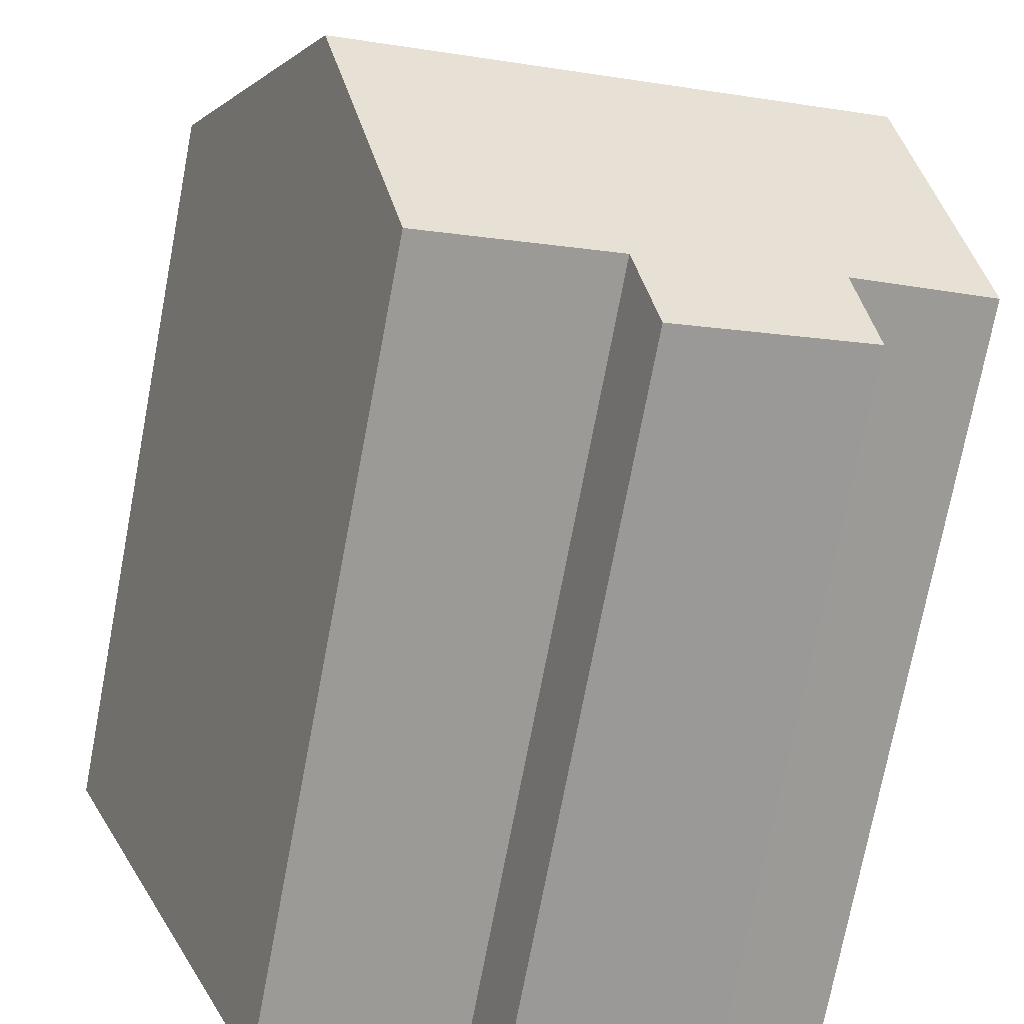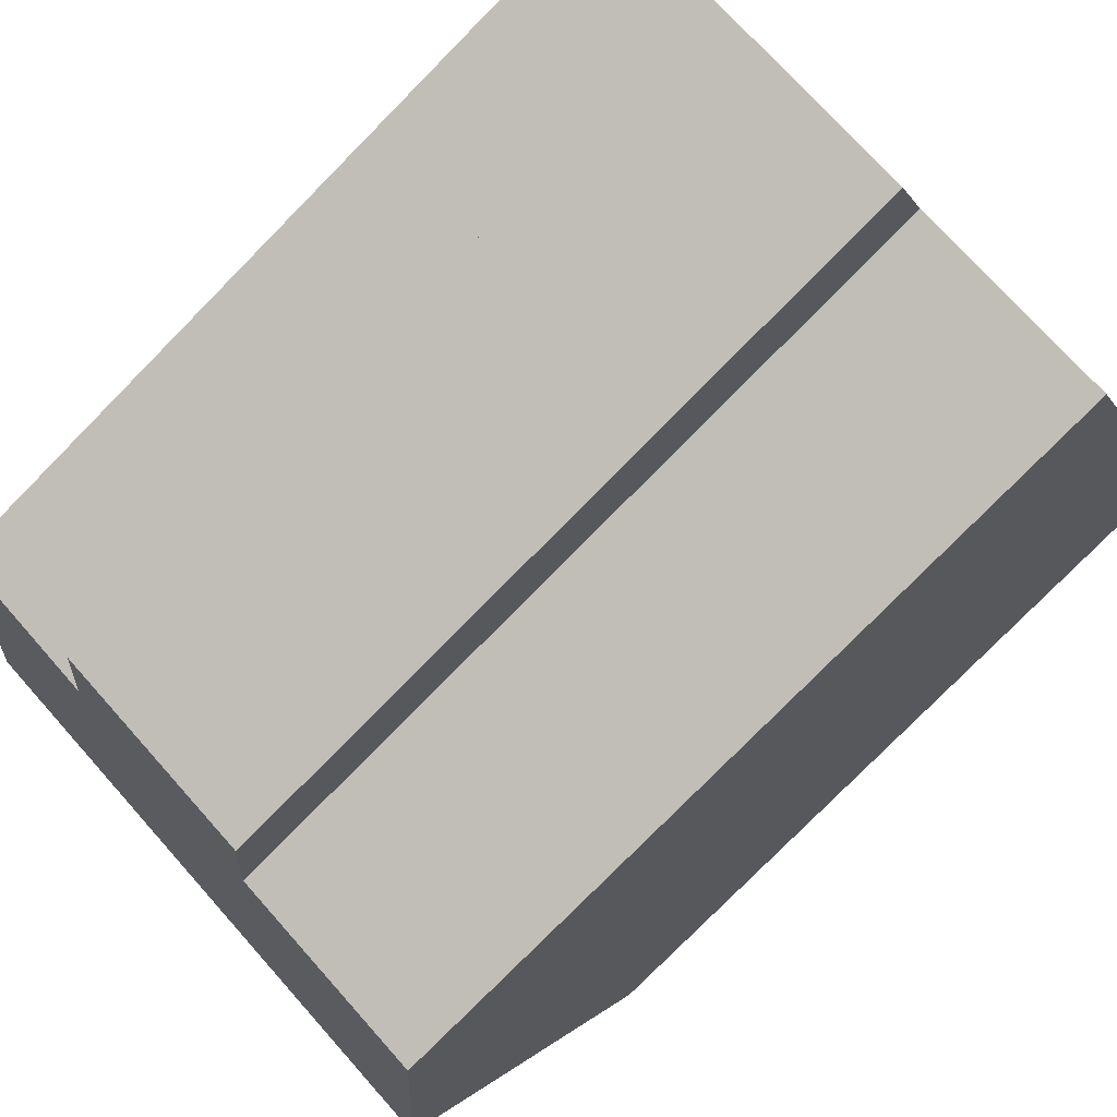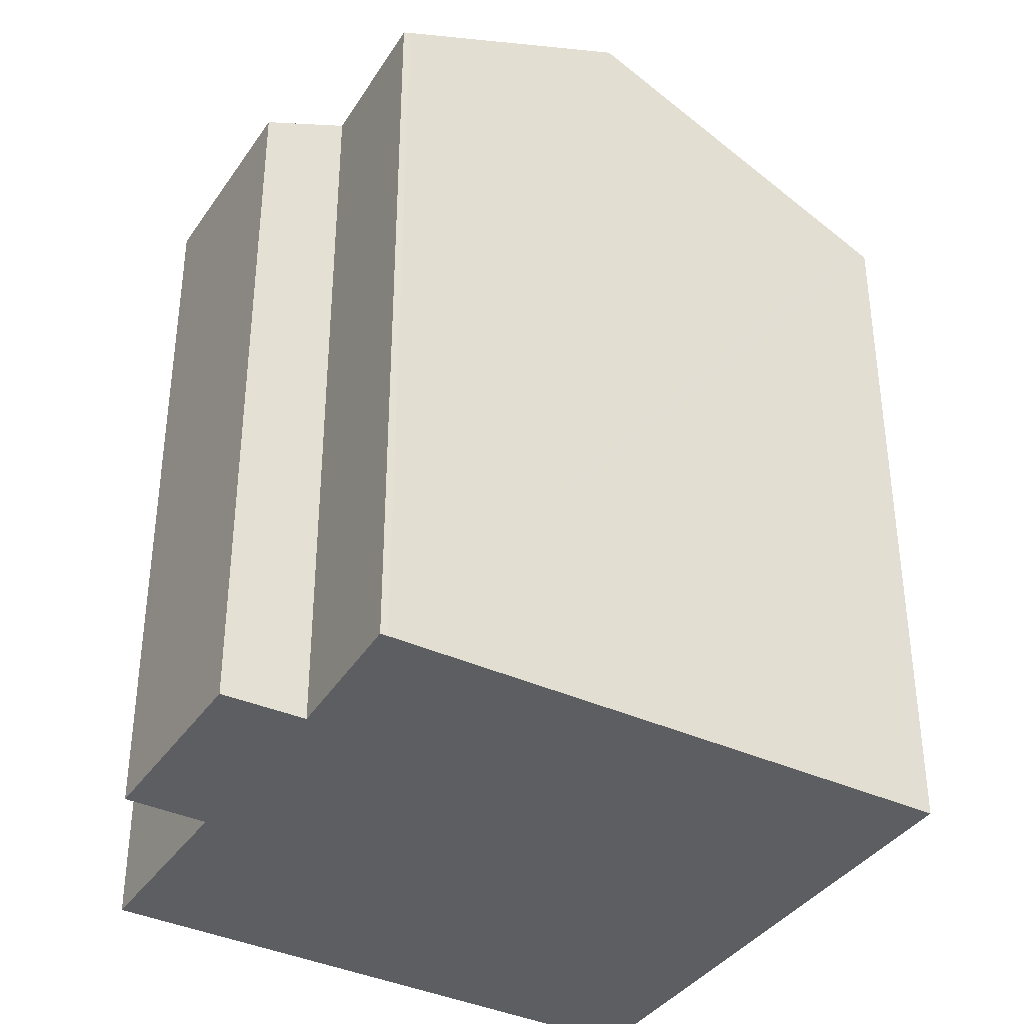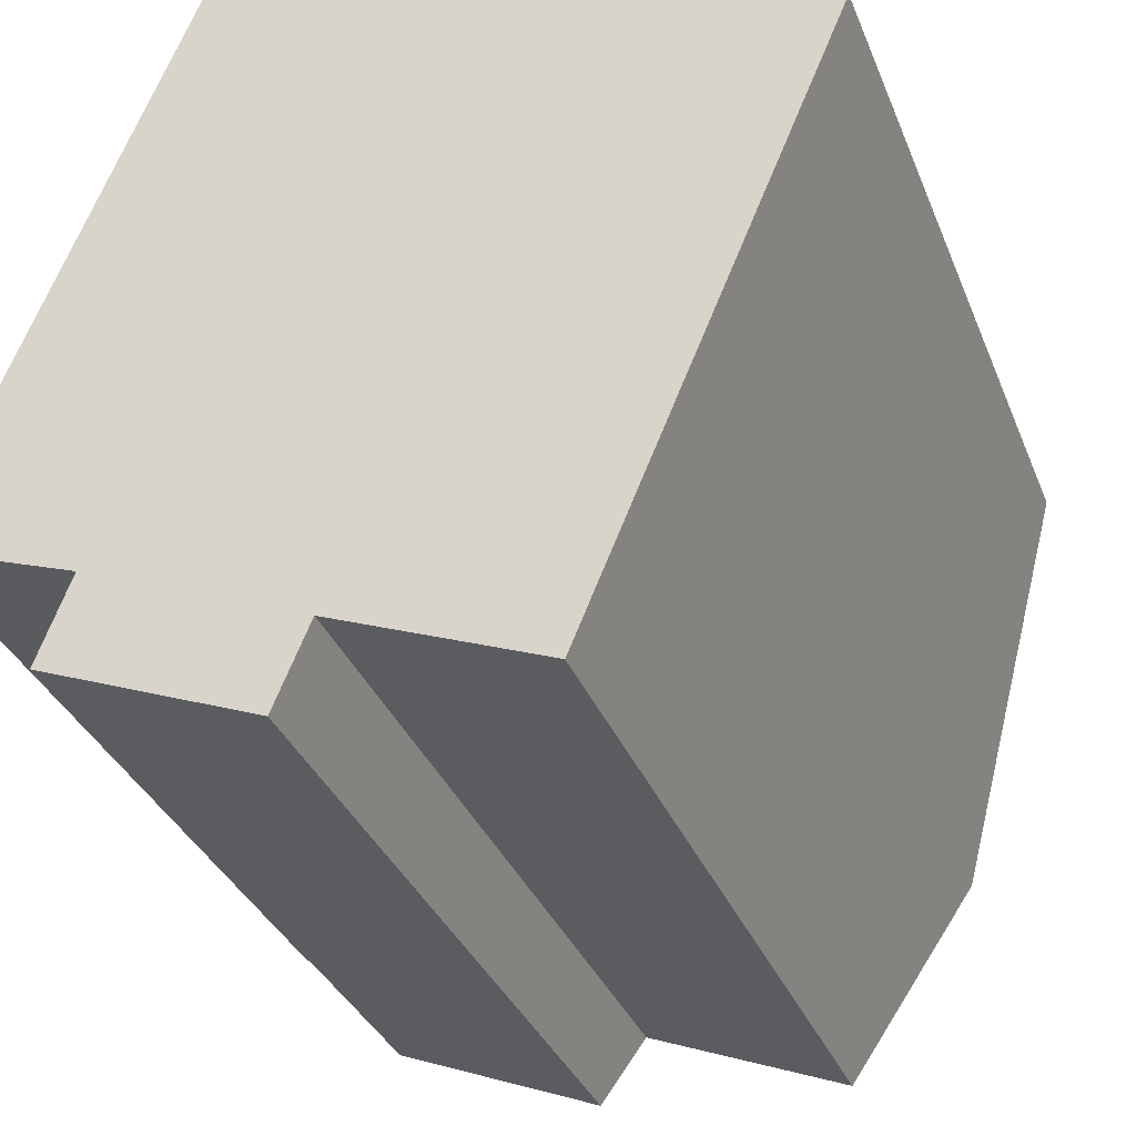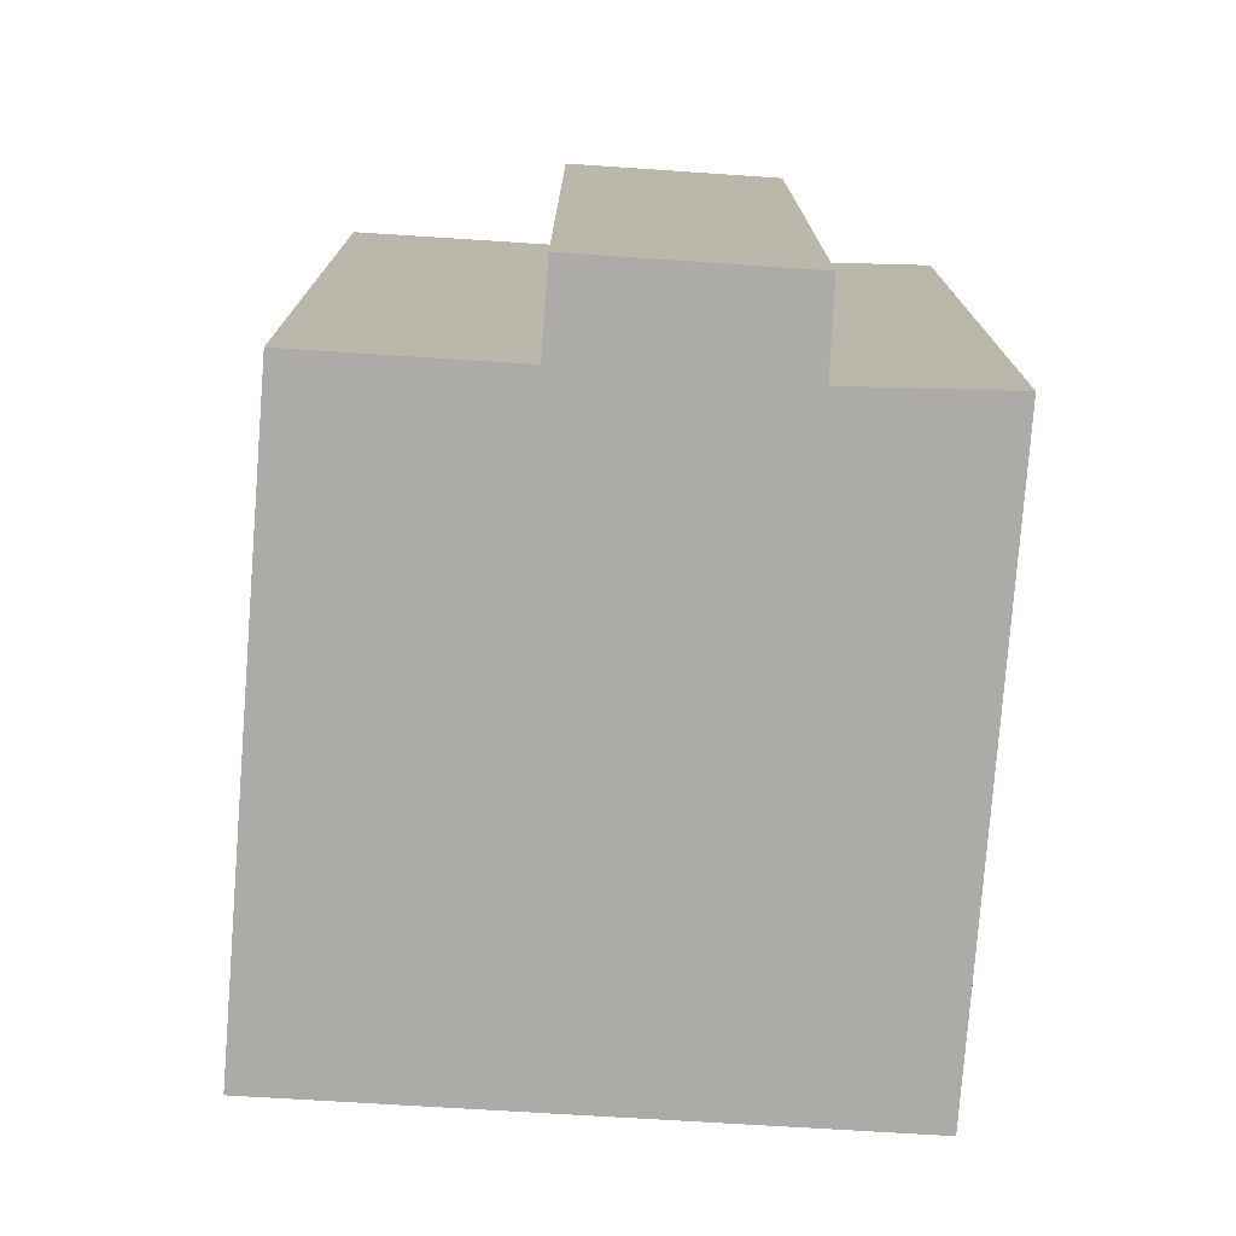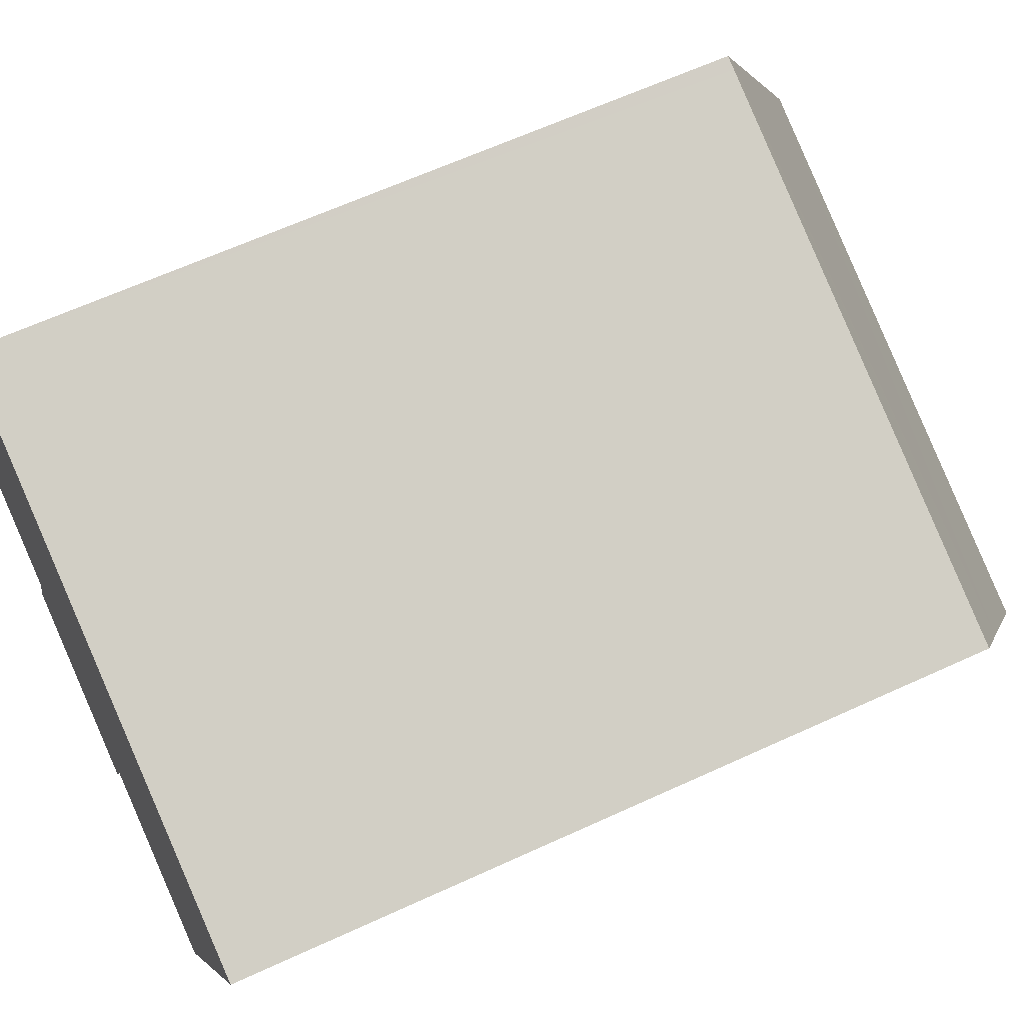
<metadata>
{"format":"obj","ext":"obj","renderer":"f3d","projection":"perspective","resolution":1024,"background":"white","views":[{"elev":-74.1,"azim":169.2,"up":"+Z"},{"elev":-78.4,"azim":-44.6,"up":"+Z"},{"elev":-37.3,"azim":-98.5,"up":"+Y"},{"elev":-33.3,"azim":19.4,"up":"+Z"},{"elev":-76.2,"azim":-162.0,"up":"+Y"},{"elev":62.7,"azim":64.9,"up":"+Z"}]}
</metadata>
<code>
v  16.74 17.95 5.589
v  5.498 16.84 12.71
v  17.71 16.84 7.913
v  5.21 16.84 12.82
v  5.037 17.04 12.39
v  2.268 20.29 5.589
v  15.41 19.48 2.415
v  14.67 20.32 0.655
v  2.246 20.32 5.535
v  0.061 17.75 0.162
v  3.367 17.73 -1.19
v  0 17.68 1.082e-15
v  12.38 17.69 -4.825
v  0.923 18.77 2.281
v  7.22 16.84 -4.869
v  2.668 16.85 -3.043
v  7.961 17.7 -3.07
v  7.961 1.88e-16 -3.07
v  12.38 2.954e-16 -4.825
v  2.668 1.863e-16 -3.043
v  7.22 2.981e-16 -4.869
v  3.367 7.287e-17 -1.19
v  0 0 0
v  0.061 -9.92e-18 0.162
v  0.923 -1.397e-16 2.281
v  5.037 -7.59e-16 12.39
v  5.21 -7.851e-16 12.82
v  2.268 -3.422e-16 5.589
v  2.246 -3.389e-16 5.535
v  17.71 -4.845e-16 7.913
v  5.498 -7.78e-16 12.71
v  16.74 -3.422e-16 5.589
v  15.41 -1.479e-16 2.415
v  14.67 -4.011e-17 0.655
g defaultobject
f 1 2 3
f 2 1 4
f 4 1 5
f 5 1 6
f 6 1 7
f 6 7 8
f 6 8 9
f 10 11 12
f 11 10 13
f 13 10 8
f 8 10 14
f 8 14 9
f 11 15 16
f 15 11 17
f 17 11 13
f 13 18 17
f 18 13 19
f 15 20 16
f 20 15 21
f 22 12 11
f 12 22 23
f 18 15 17
f 15 18 21
f 16 22 11
f 22 16 20
f 12 24 10
f 24 12 23
f 14 6 9
f 6 14 5
f 5 14 10
f 5 10 24
f 5 24 4
f 4 24 25
f 4 25 26
f 4 26 27
f 26 25 28
f 28 25 29
f 27 2 4
f 2 27 3
f 3 27 30
f 30 27 31
f 7 13 8
f 13 7 1
f 13 1 3
f 13 3 30
f 13 30 32
f 13 32 19
f 19 32 33
f 19 33 34
f 21 18 20
f 26 31 27
f 31 26 30
f 30 26 28
f 30 28 32
f 32 28 29
f 32 29 25
f 32 25 33
f 33 25 24
f 33 24 34
f 34 24 23
f 34 23 22
f 34 22 19
f 19 22 18
f 18 22 20

</code>
